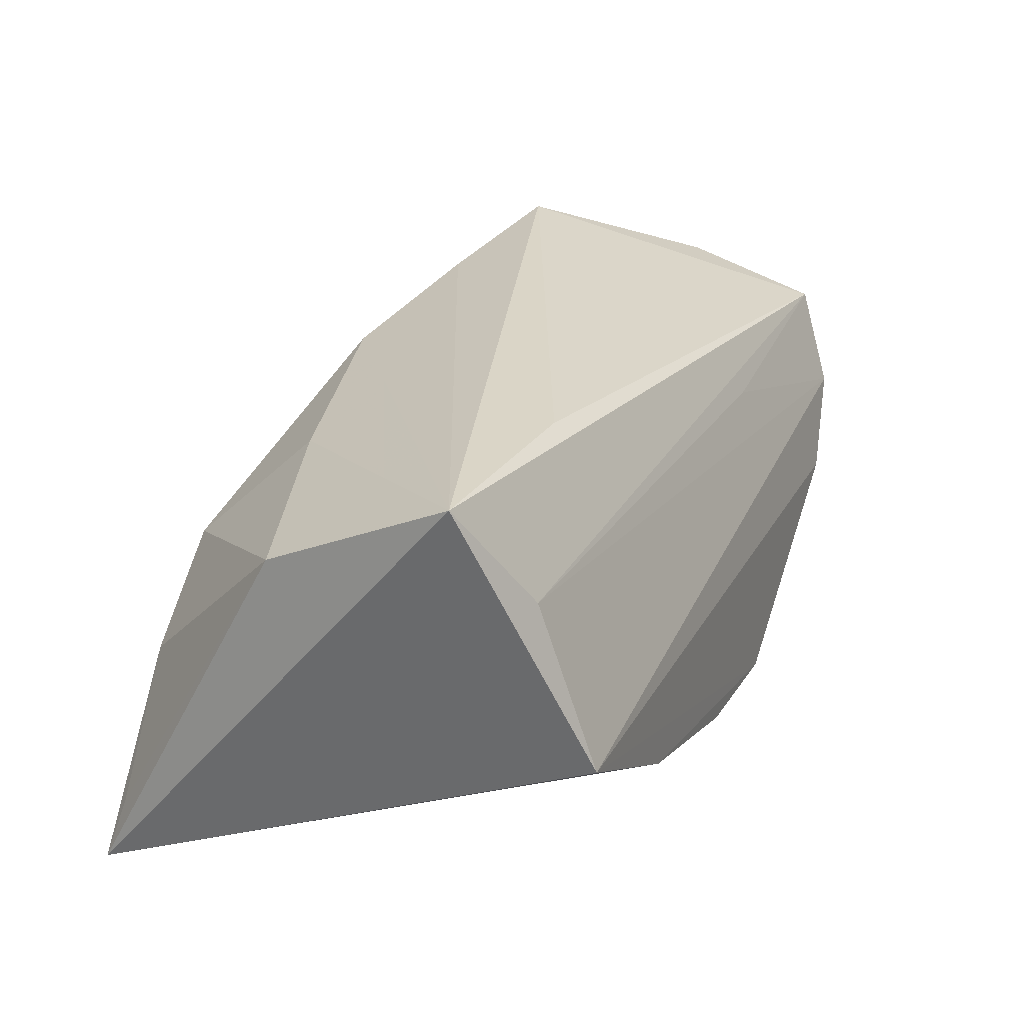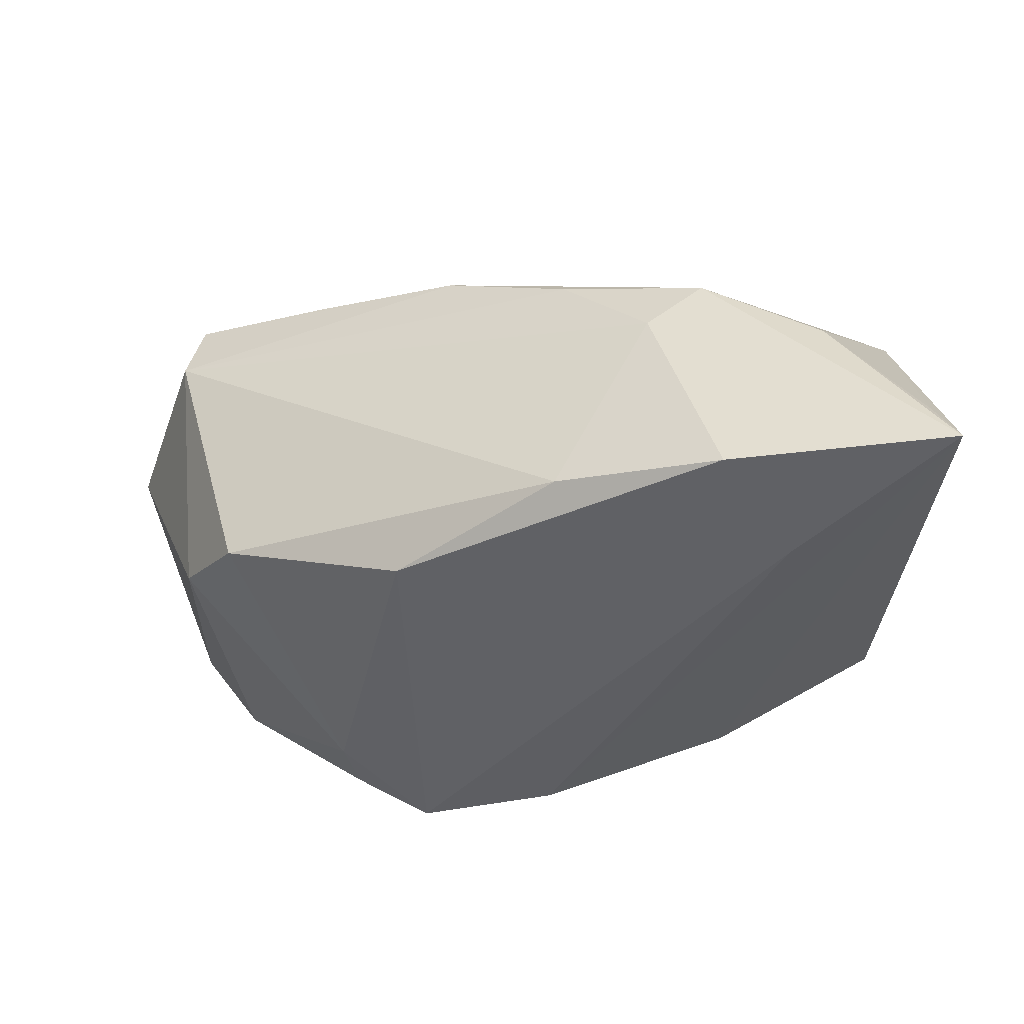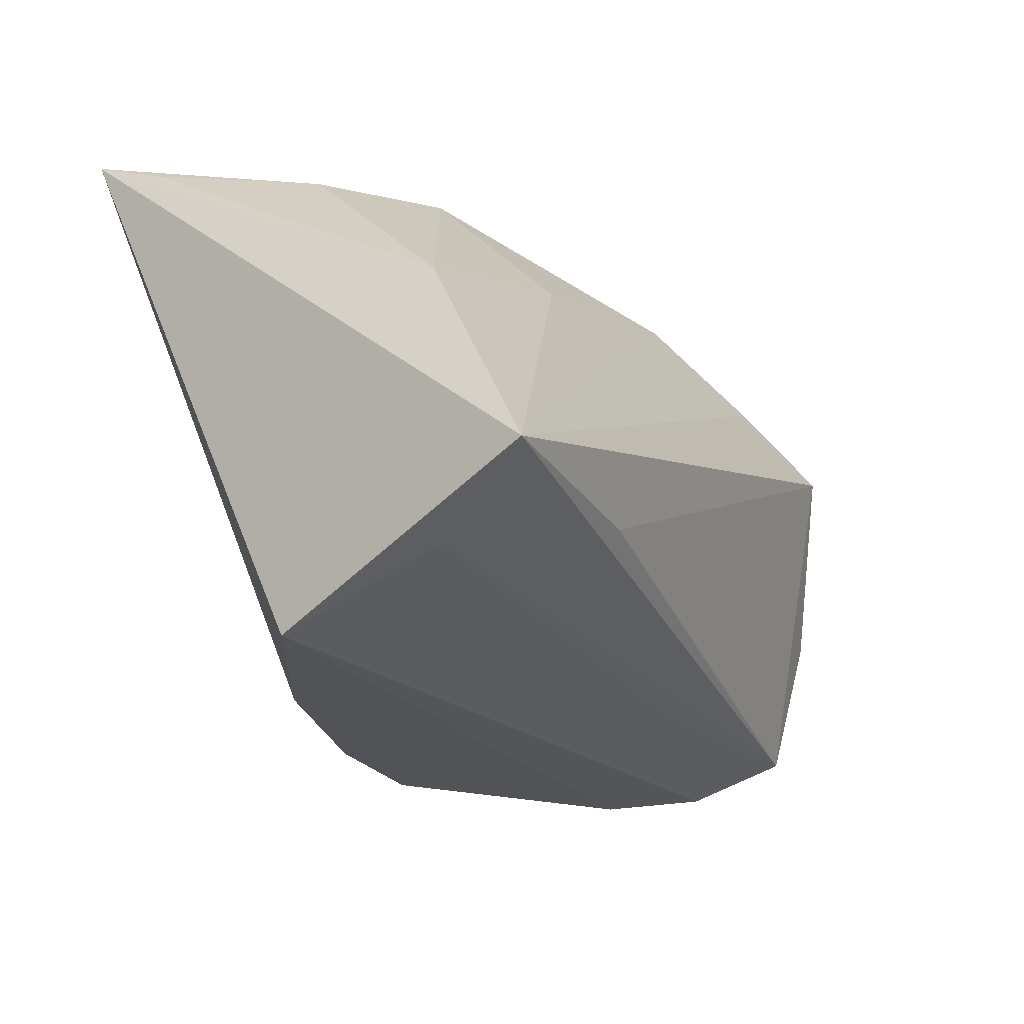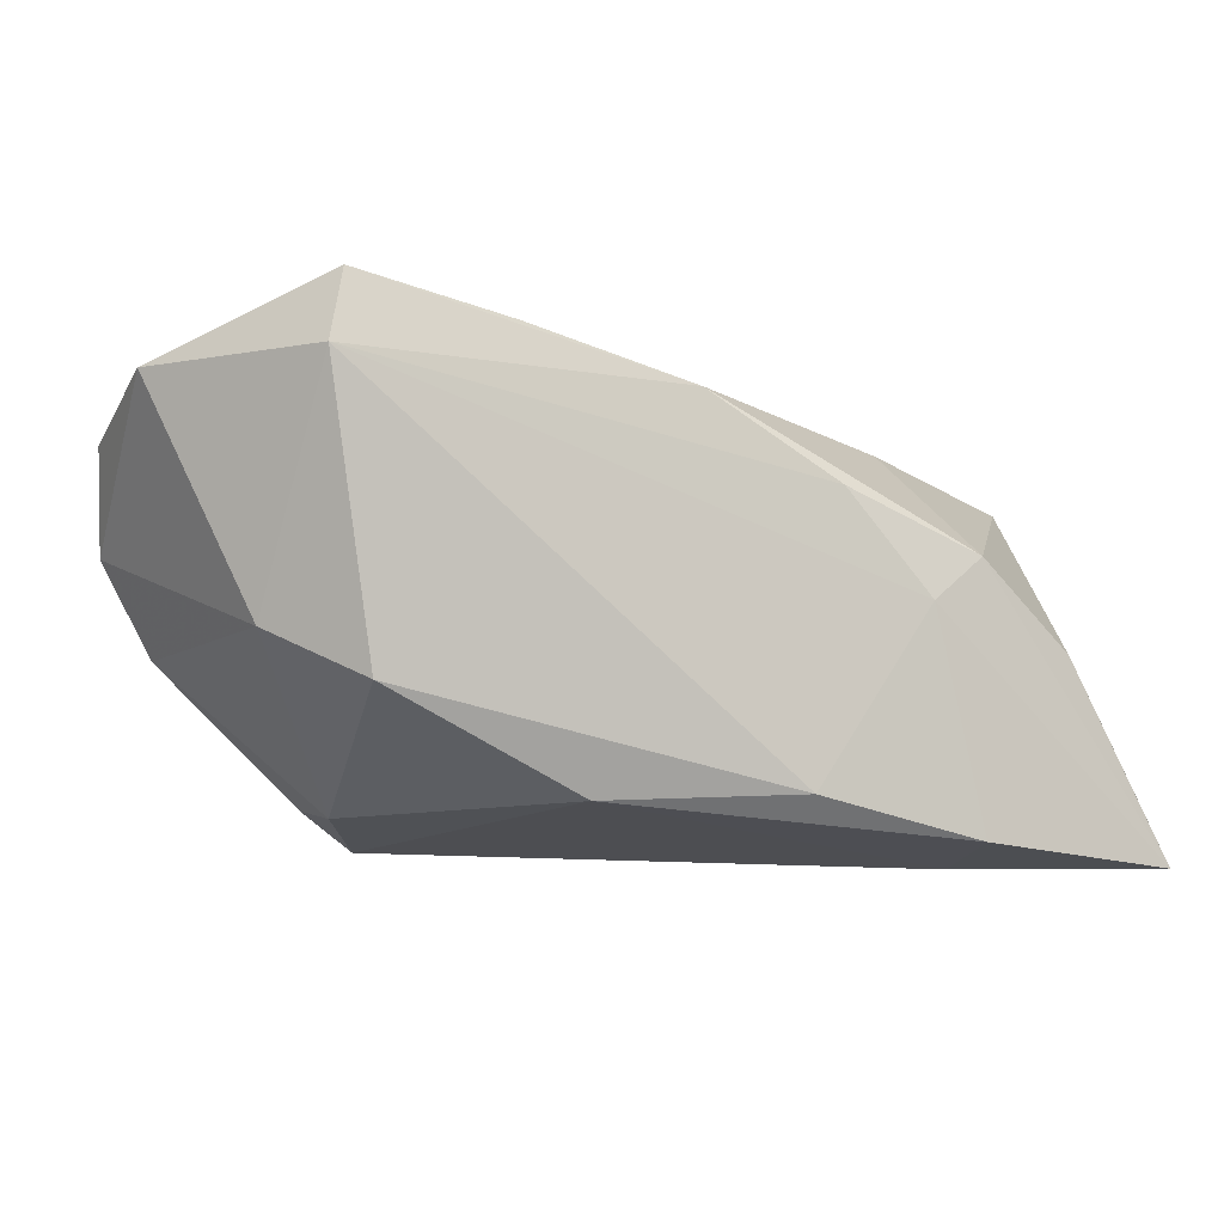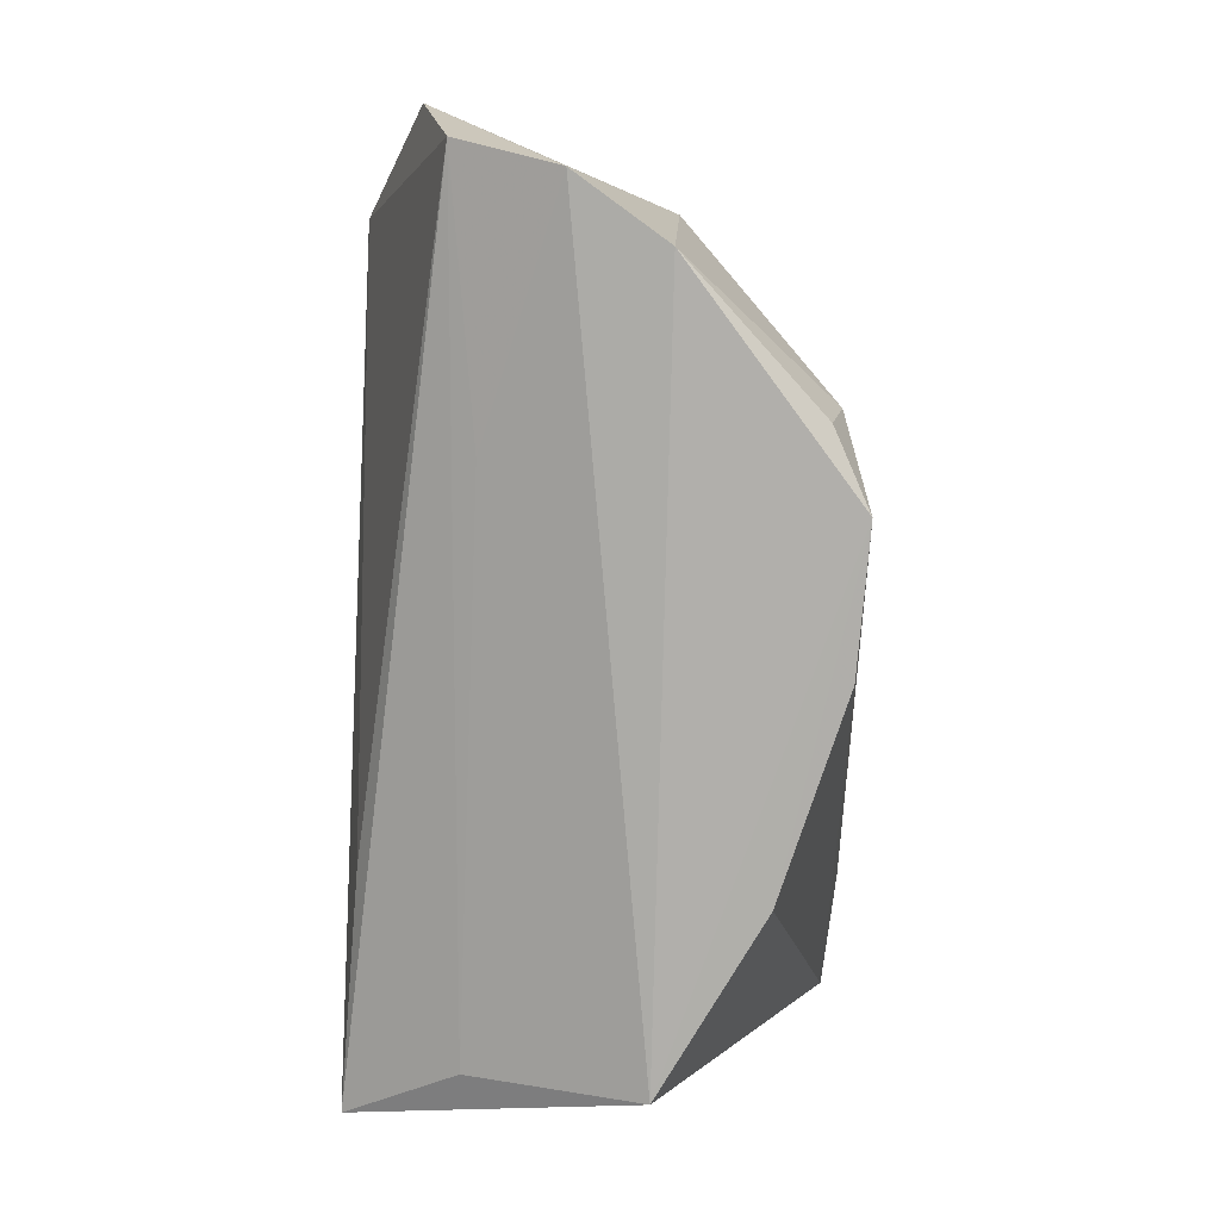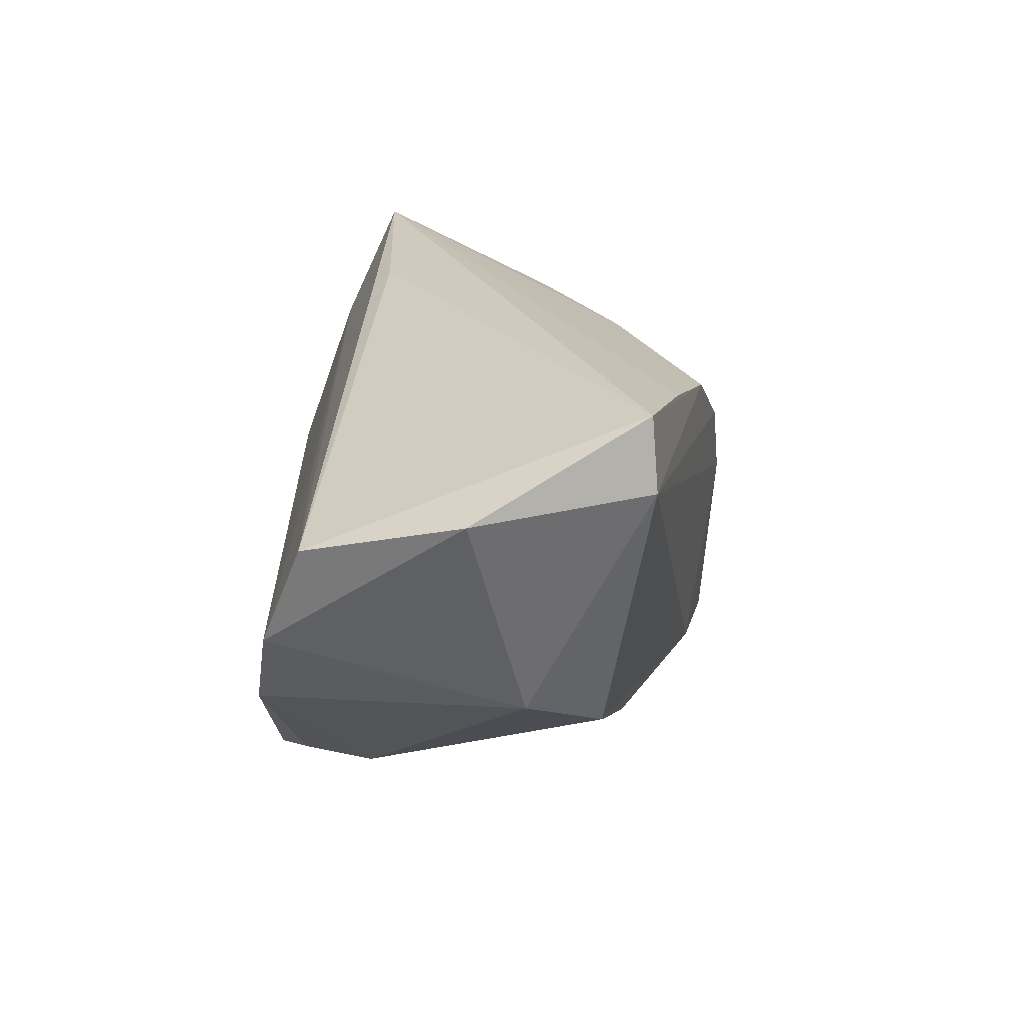
<metadata>
{"format":"obj","ext":"obj","renderer":"f3d","projection":"perspective","resolution":1024,"background":"white","views":[{"elev":26.9,"azim":-66.2,"up":"+Z"},{"elev":-46.9,"azim":-171.7,"up":"+Z"},{"elev":-22.4,"azim":-63.0,"up":"+Y"},{"elev":-11.8,"azim":146.2,"up":"+Z"},{"elev":-78.1,"azim":88.8,"up":"+Y"},{"elev":22.2,"azim":88.3,"up":"+Z"}]}
</metadata>
<code>
v -0.02241 0.03046 -0.02613
v 0.05872 -0.004383 0.02005
v 0.05571 -0.0218 0.01645
v 0.05326 -0.02618 0.005042
v -0.005248 0.02935 0.009832
v 0.02951 -0.0242 -0.02087
v -0.03568 0.02992 -0.004928
v -0.02213 0.03145 0.004053
v 0.04779 0.002169 -0.006457
v -0.04665 -0.01413 0.02751
v -0.01531 0.03136 -0.001475
v -0.01959 0.01719 0.01791
v -0.0185 -0.02771 -0.01658
v 0.04619 -0.02775 -0.005214
v 0.021 -0.02775 -0.02471
v -0.03925 -0.02076 0.01455
v -0.003176 0.02628 -0.02206
v -0.03913 -0.02775 -0.004971
v -0.02899 0.01658 -0.02747
v 0.02863 0.02031 0.0238
v 0.01704 0.01571 -0.02307
v 0.04774 0.01625 0.01919
v 0.004533 -0.0276 -0.02369
v -0.01925 -0.01412 0.02581
v 0.02997 -0.01623 -0.02257
v 0.02515 -0.02252 0.01336
v -0.04818 0.03148 -0.02755
v 0.03957 0.01143 -0.01236
v 0.009894 0.02544 0.01882
v -0.04543 0.008346 0.01643
v -0.04583 0.02981 -0.02072
v 0.046 0.01571 0.02751
f 27 18 10
f 13 18 27
f 13 15 18
f 18 15 14
f 3 10 16
f 16 10 18
f 3 32 24
f 24 10 3
f 32 10 24
f 23 13 27
f 15 13 23
f 18 14 4
f 4 16 18
f 19 21 15
f 19 23 27
f 15 23 19
f 7 8 27
f 27 8 11
f 3 16 26
f 26 4 3
f 16 4 26
f 1 19 27
f 21 19 1
f 27 11 1
f 15 21 25
f 21 28 25
f 9 4 14
f 14 25 9
f 9 25 28
f 31 7 27
f 20 10 32
f 32 29 20
f 20 29 10
f 8 7 30
f 7 31 30
f 27 10 30
f 30 31 27
f 8 29 5
f 5 11 8
f 17 28 21
f 21 1 17
f 17 1 11
f 6 14 15
f 15 25 6
f 6 25 14
f 3 4 2
f 4 9 2
f 2 32 3
f 22 9 28
f 28 17 22
f 32 2 22
f 22 2 9
f 22 29 32
f 22 5 29
f 11 5 22
f 22 17 11
f 12 29 8
f 8 30 12
f 10 29 12
f 12 30 10

</code>
